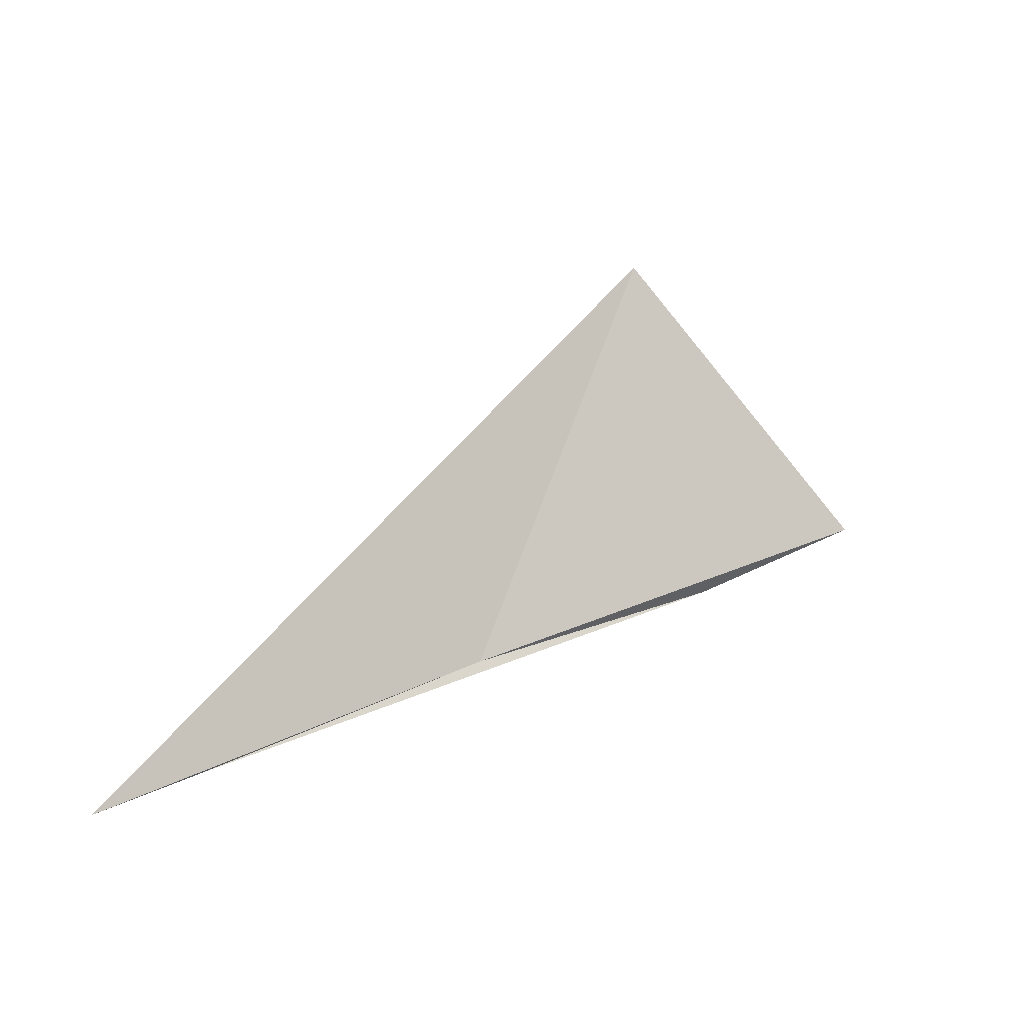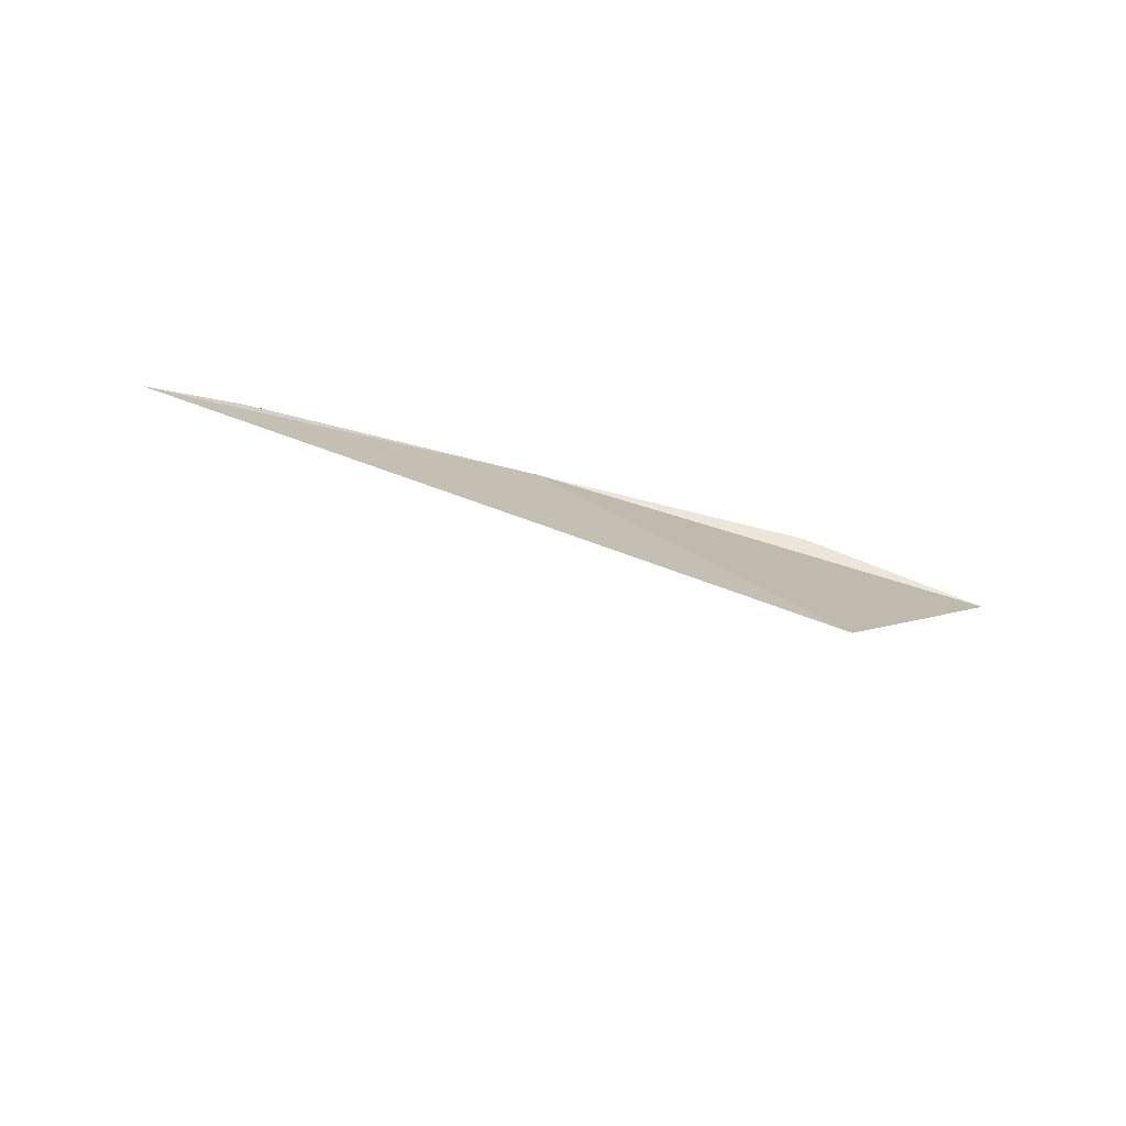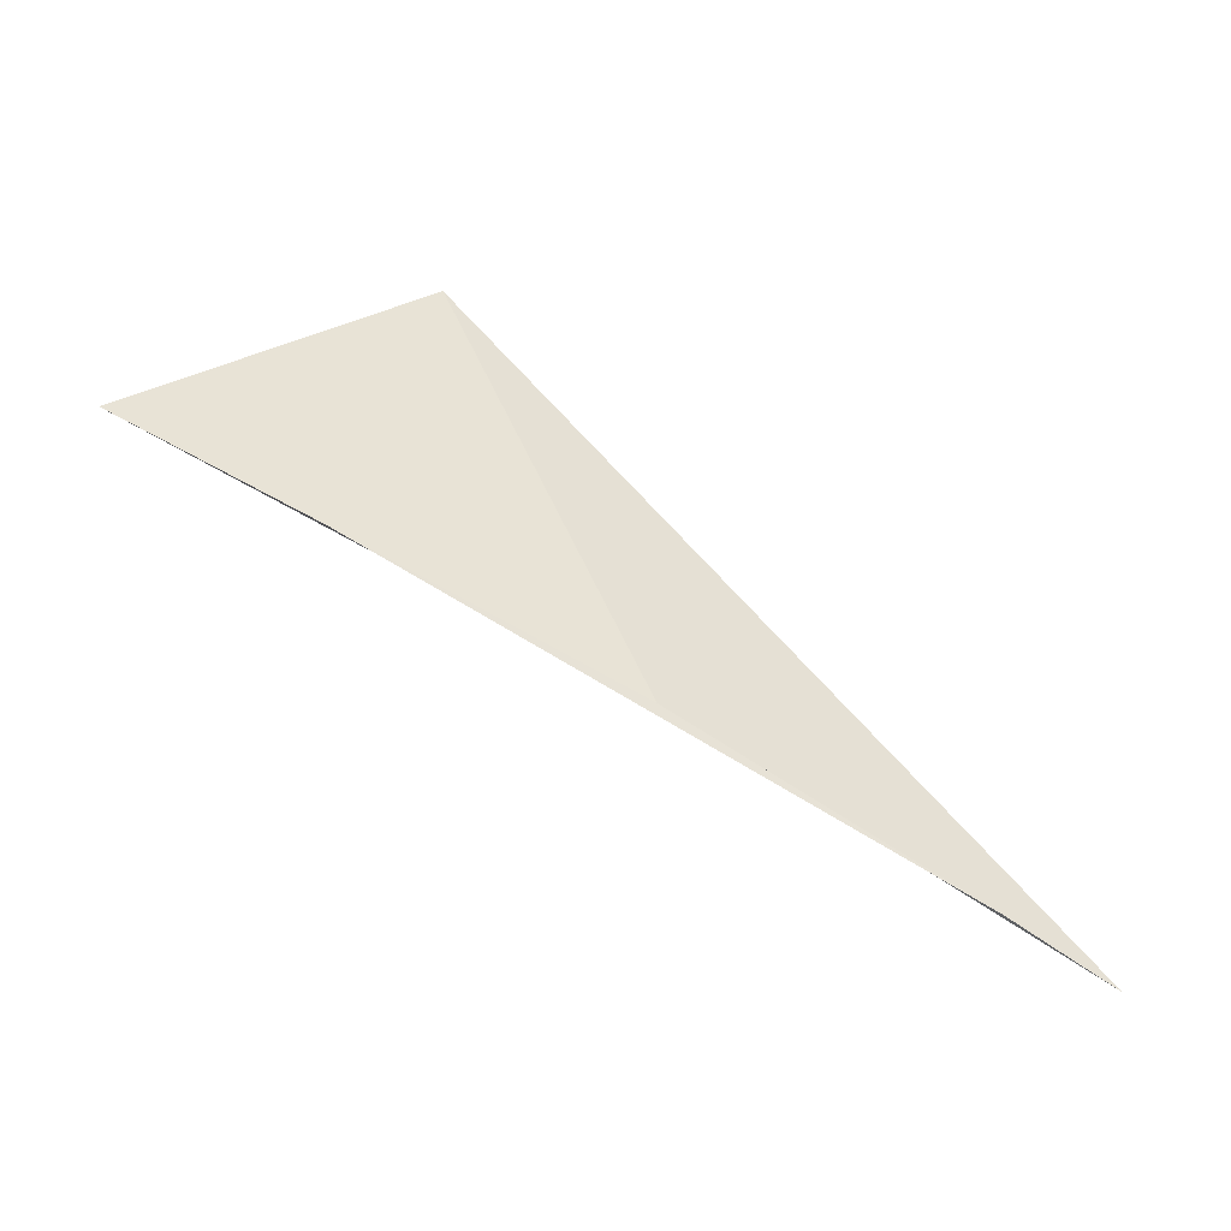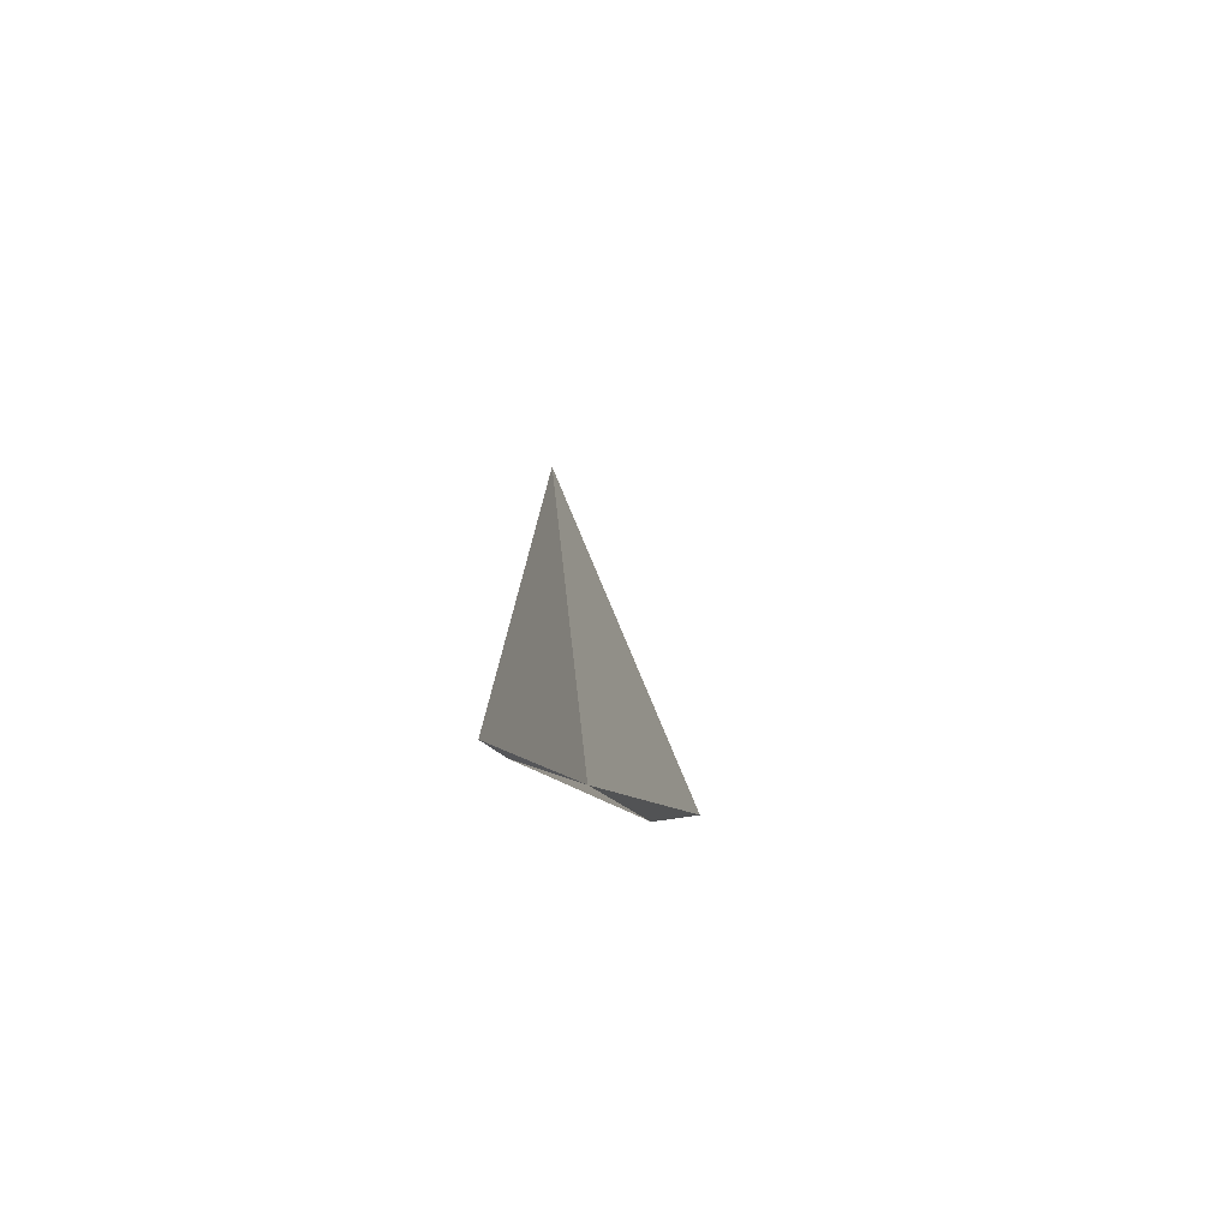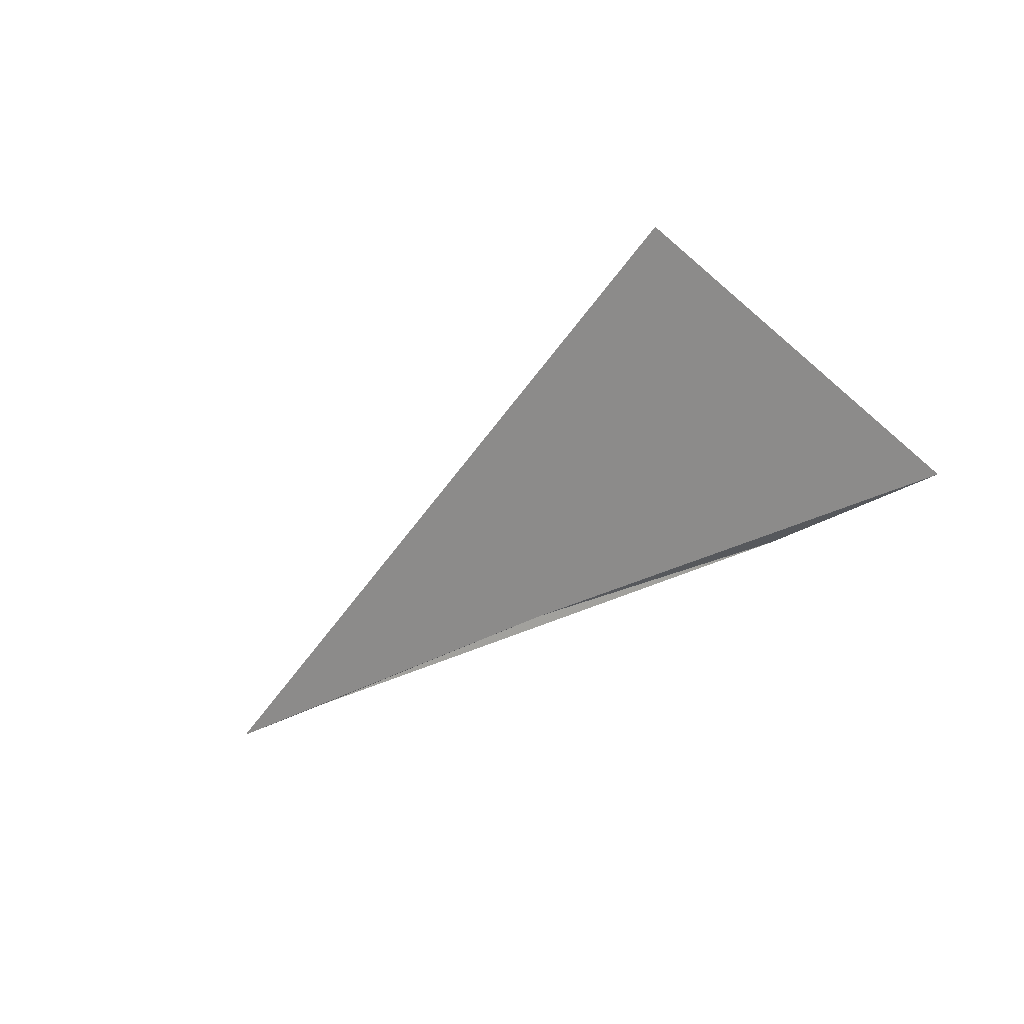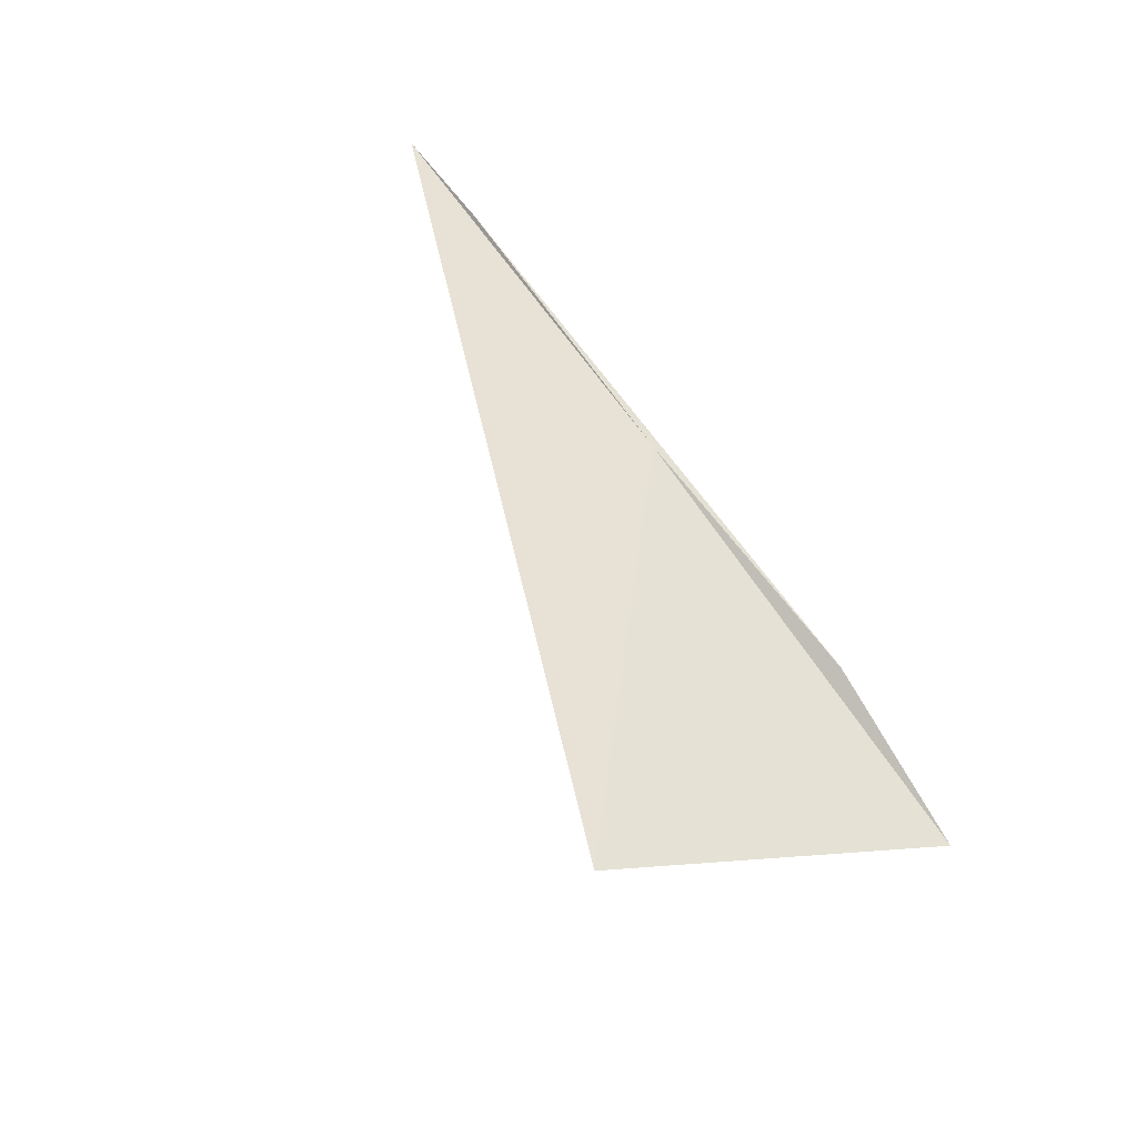
<metadata>
{"format":"obj","ext":"obj","renderer":"f3d","projection":"perspective","resolution":1024,"background":"white","views":[{"elev":8.6,"azim":-45.2,"up":"+Z"},{"elev":29.0,"azim":-2.0,"up":"+Y"},{"elev":-62.8,"azim":140.2,"up":"+Z"},{"elev":-19.3,"azim":-91.0,"up":"+Z"},{"elev":-59.4,"azim":20.4,"up":"+Y"},{"elev":59.0,"azim":42.2,"up":"+Y"}]}
</metadata>
<code>
v 6.221 9.485 11.31
v 5.7 9.573 11.2
v 6.556 9.528 11.8
v 6.799 9.341 11.43
v 5.838 9.554 11.23
v 6.57 9.41 11.36
f 1 2 3
f 1 3 4
f 1 6 5
f 1 4 6
f 1 5 2

</code>
